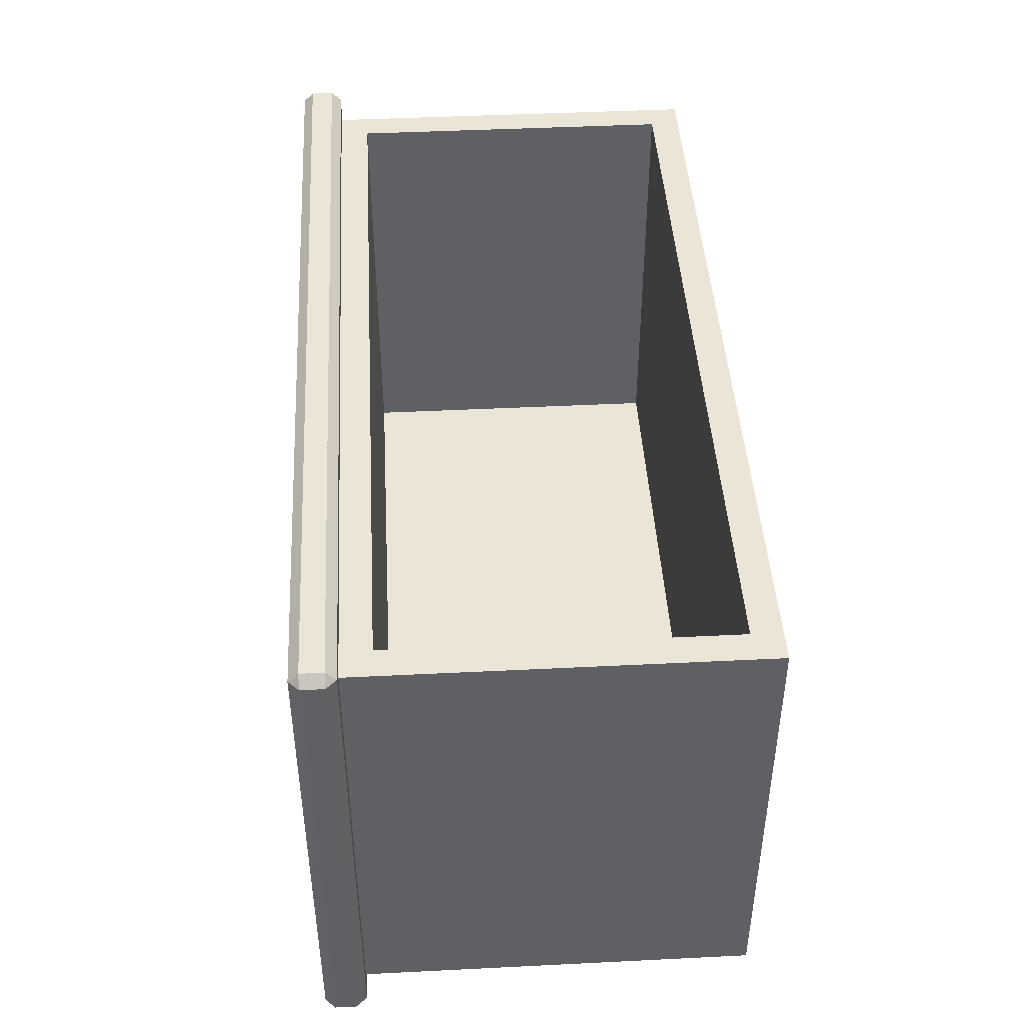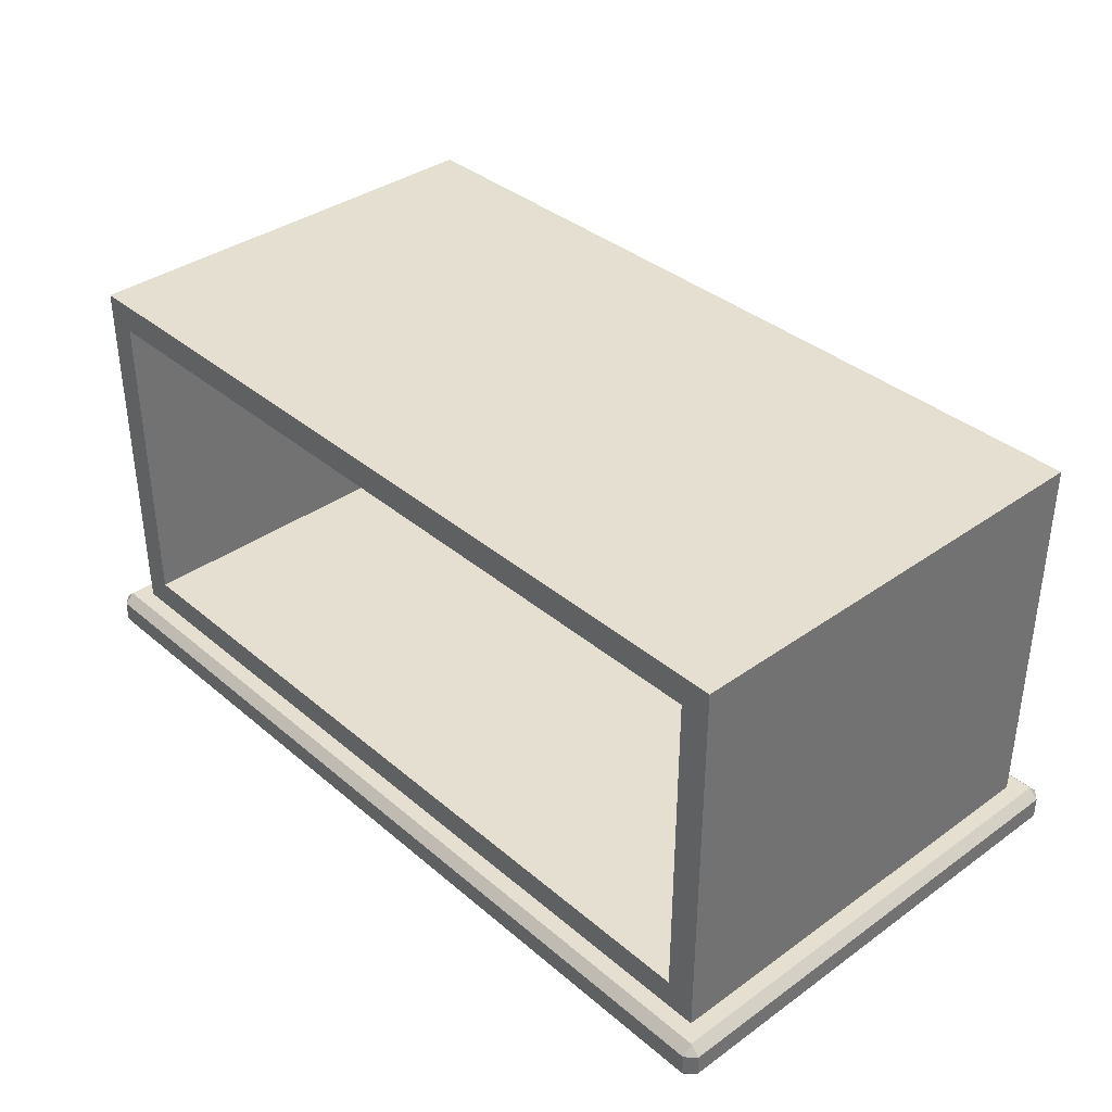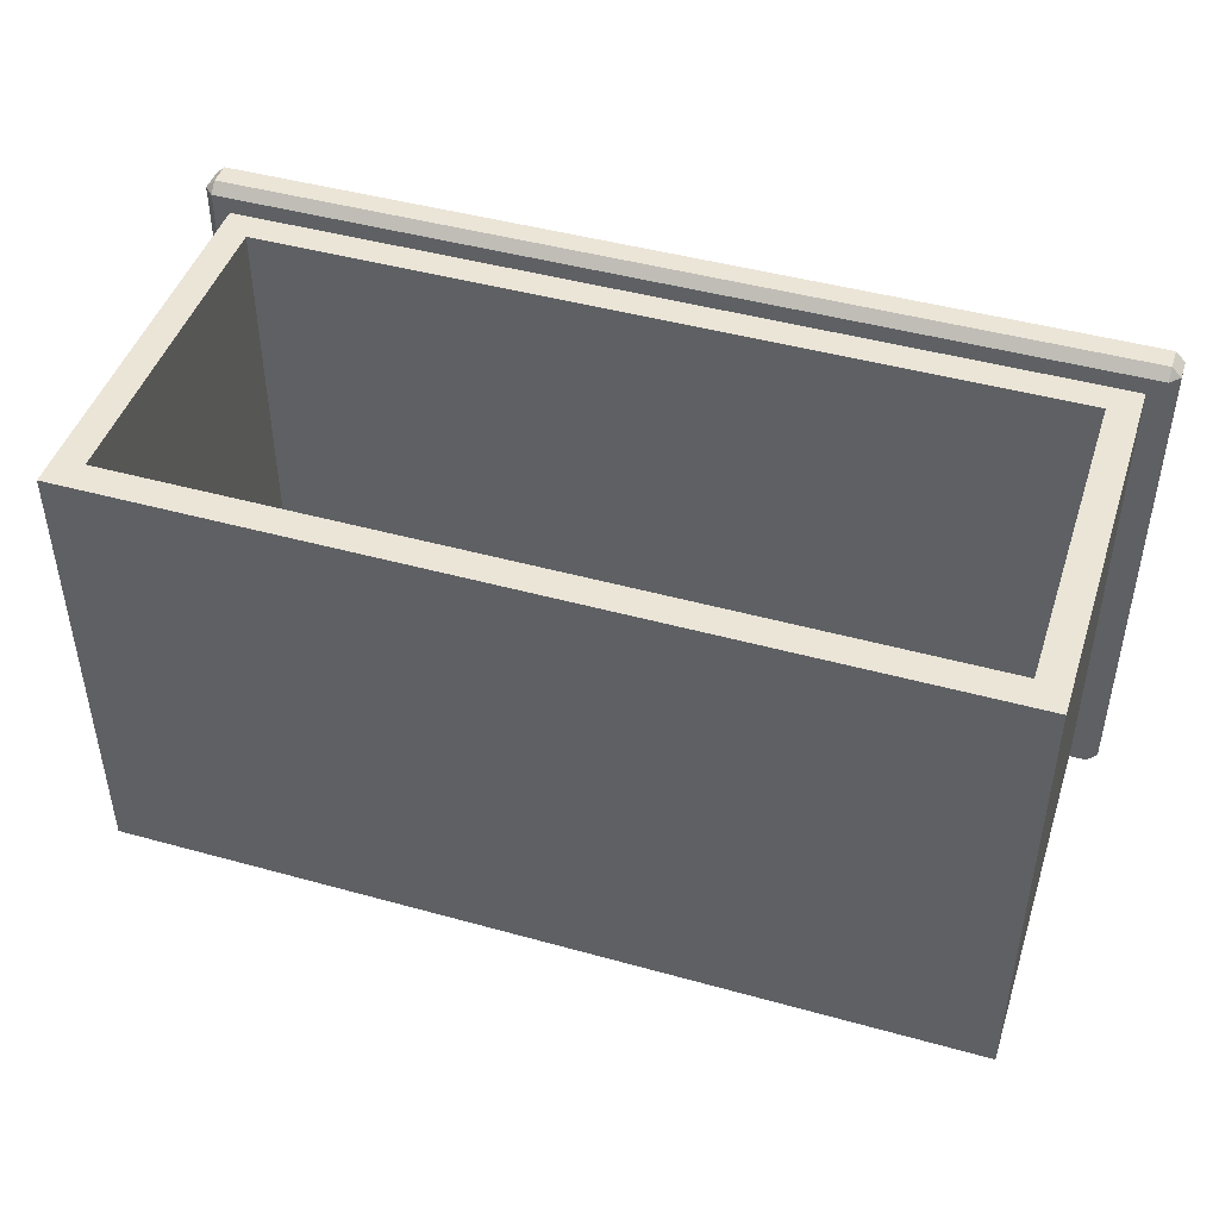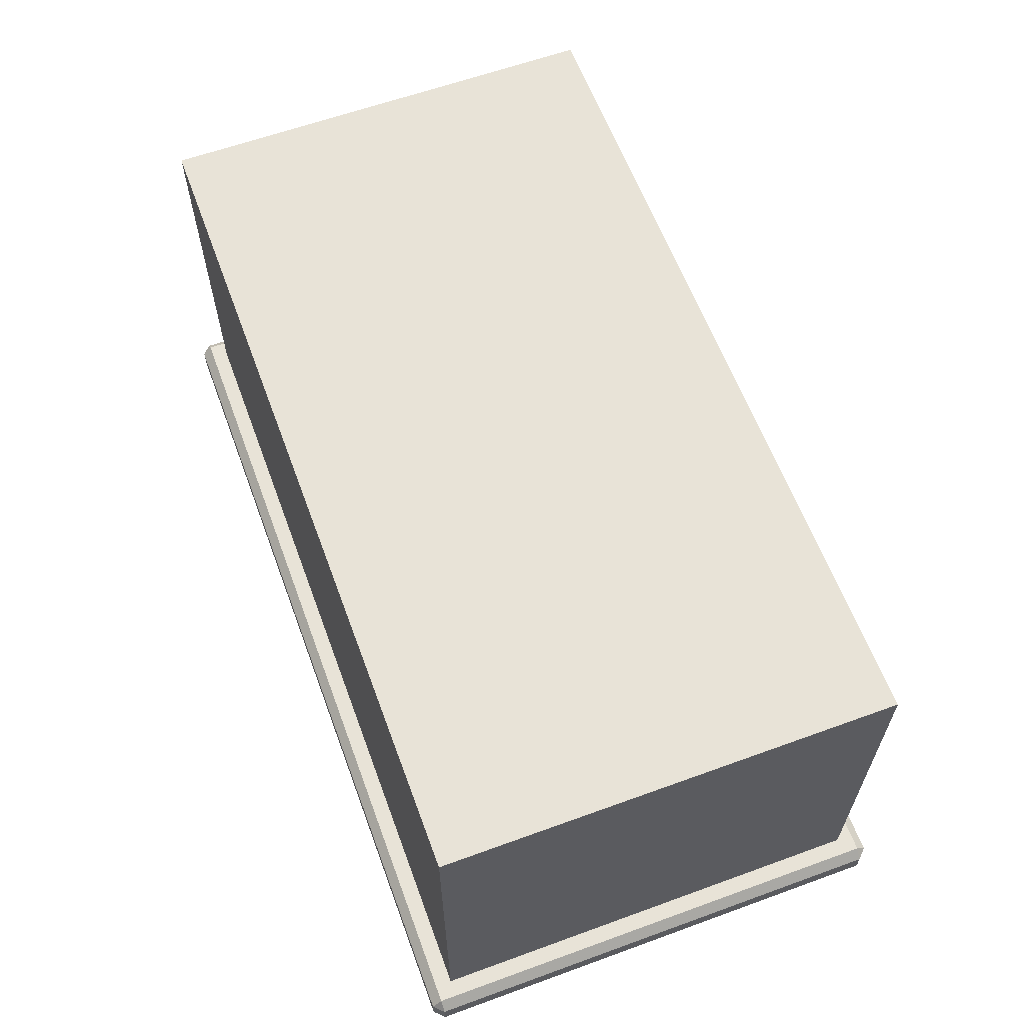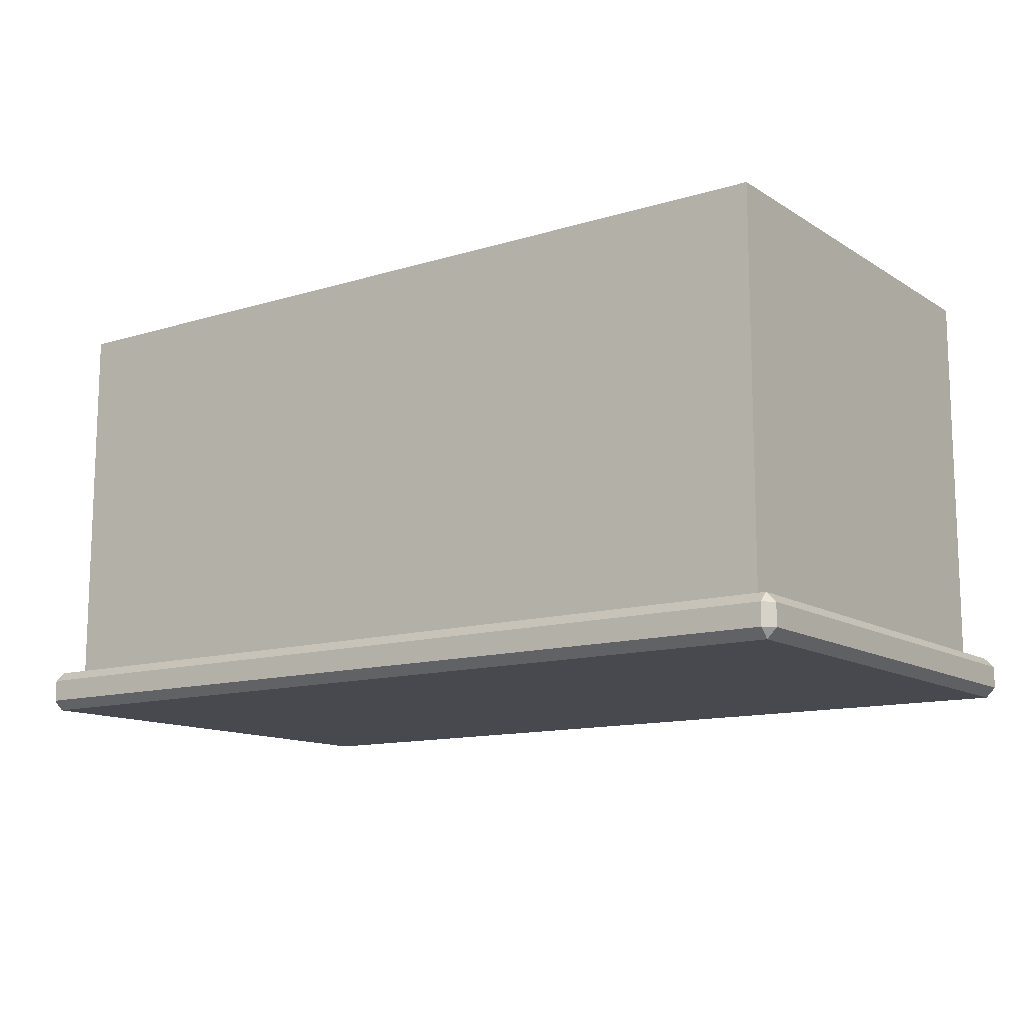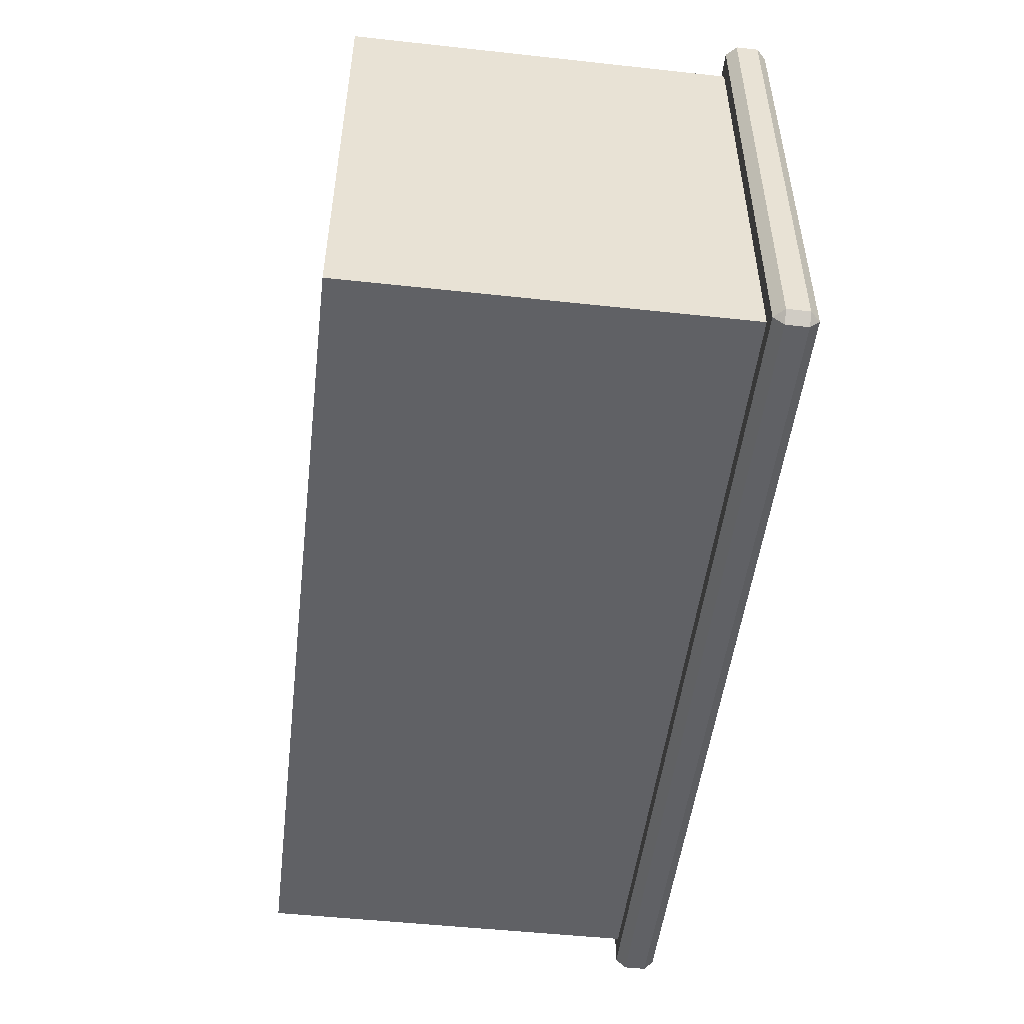
<metadata>
{"format":"obj","ext":"obj","renderer":"f3d","projection":"perspective","resolution":1024,"background":"white","views":[{"elev":44.3,"azim":86.7,"up":"+Z"},{"elev":36.8,"azim":47.4,"up":"+Y"},{"elev":45.6,"azim":-162.3,"up":"+Z"},{"elev":61.6,"azim":-110.3,"up":"+Y"},{"elev":-12.6,"azim":-144.6,"up":"+Y"},{"elev":-50.4,"azim":-96.8,"up":"+Z"}]}
</metadata>
<code>
o DresserDrawer_205_2
v 0.5424 -0.1801 0.2419
v 0.5424 -0.1933 0.2419
v 0.009223 -0.1933 0.2419
v 0.009223 -0.1801 0.2419
v 0.5424 -0.1991 -0.05815
v 0.009223 -0.1991 -0.05815
v 0.009223 -0.1992 0.236
v 0.5424 -0.1992 0.236
v 0.009223 -0.18 -0.06402
v 0.009223 -0.1932 -0.06402
v 0.5424 -0.1932 -0.06402
v 0.5424 -0.18 -0.06402
v 0.5482 -0.18 -0.05814
v 0.5482 -0.1932 -0.05815
v 0.5482 -0.1933 0.236
v 0.5482 -0.1801 0.236
v 0.003348 -0.1801 0.236
v 0.003348 -0.1933 0.236
v 0.003348 -0.1932 -0.05815
v 0.003348 -0.18 -0.05814
v 0.5424 -0.1742 0.236
v 0.5424 -0.1741 -0.05814
v 0.009223 -0.1742 0.236
v 0.009223 -0.1741 -0.05814
v 0.01922 -0.1741 -0.04814
v 0.01922 0.05869 -0.04806
v 0.01922 0.05859 0.2261
v 0.01922 -0.1742 0.226
v 0.5324 -0.1741 -0.04814
v 0.5324 -0.1742 0.226
v 0.5324 0.05869 -0.04806
v 0.5324 0.05859 0.2261
v 0.5146 -0.1564 0.226
v 0.03697 -0.1564 0.226
v 0.03697 0.04084 0.2261
v 0.5146 0.04084 0.2261
v 0.03697 -0.1563 -0.0307
v 0.03697 0.04093 -0.03063
v 0.5146 0.04093 -0.03063
v 0.5146 -0.1563 -0.0307
f 1 3 2
f 1 4 3
f 5 7 6
f 5 8 7
f 9 11 10
f 9 12 11
f 13 15 14
f 13 16 15
f 17 19 18
f 17 20 19
f 16 21 1
f 13 12 22
f 4 23 17
f 9 20 24
f 15 2 8
f 14 5 11
f 3 18 7
f 10 6 19
f 16 22 21
f 16 13 22
f 21 4 1
f 21 23 4
f 12 24 22
f 12 9 24
f 23 20 17
f 23 24 20
f 8 14 15
f 8 5 14
f 2 7 8
f 2 3 7
f 5 10 11
f 5 6 10
f 18 6 7
f 18 19 6
f 1 15 16
f 1 2 15
f 11 13 14
f 11 12 13
f 17 3 4
f 17 18 3
f 19 9 10
f 19 20 9
f 25 27 26
f 25 28 27
f 29 21 22
f 29 30 21
f 30 23 21
f 30 28 23
f 25 29 22
f 25 22 24
f 28 24 23
f 28 25 24
f 31 27 32
f 31 26 27
f 30 31 32
f 30 29 31
f 29 26 31
f 29 25 26
f 33 28 30
f 33 34 28
f 34 27 28
f 34 35 27
f 35 32 27
f 35 36 32
f 36 30 32
f 36 33 30
f 37 39 38
f 37 40 39
f 36 38 39
f 36 35 38
f 33 39 40
f 33 36 39
f 35 37 38
f 35 34 37
f 34 40 37
f 34 33 40

</code>
